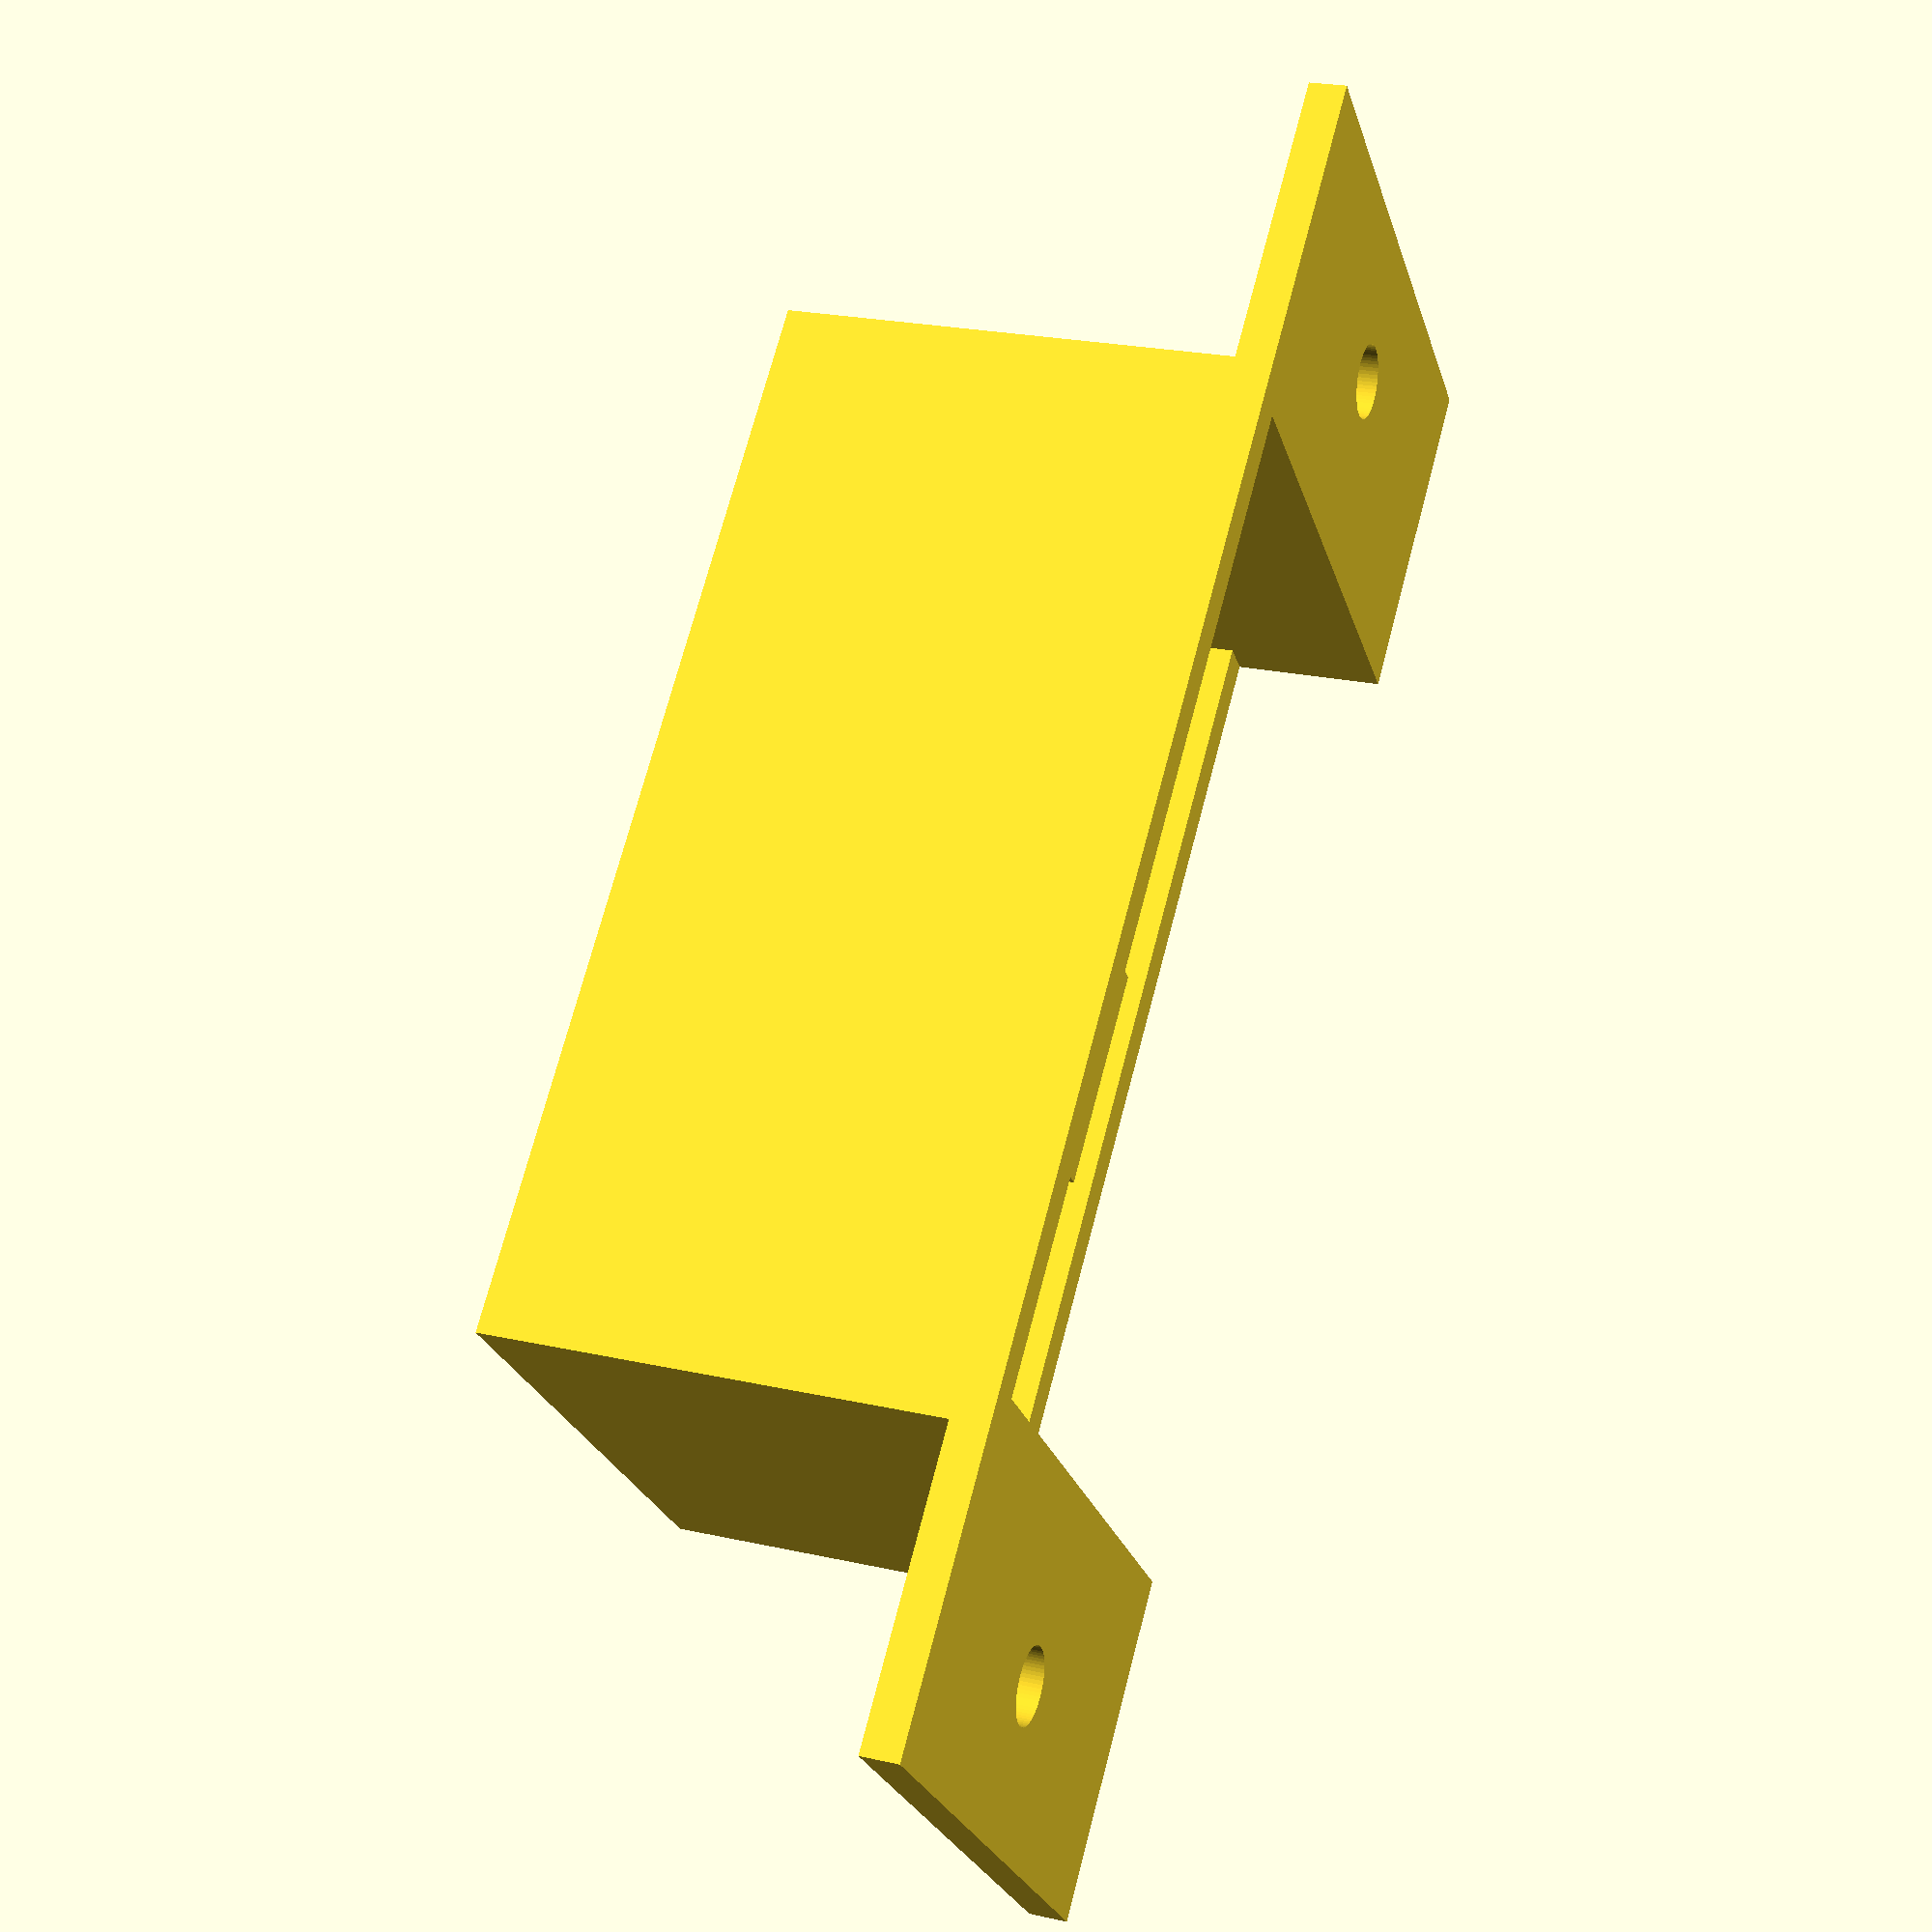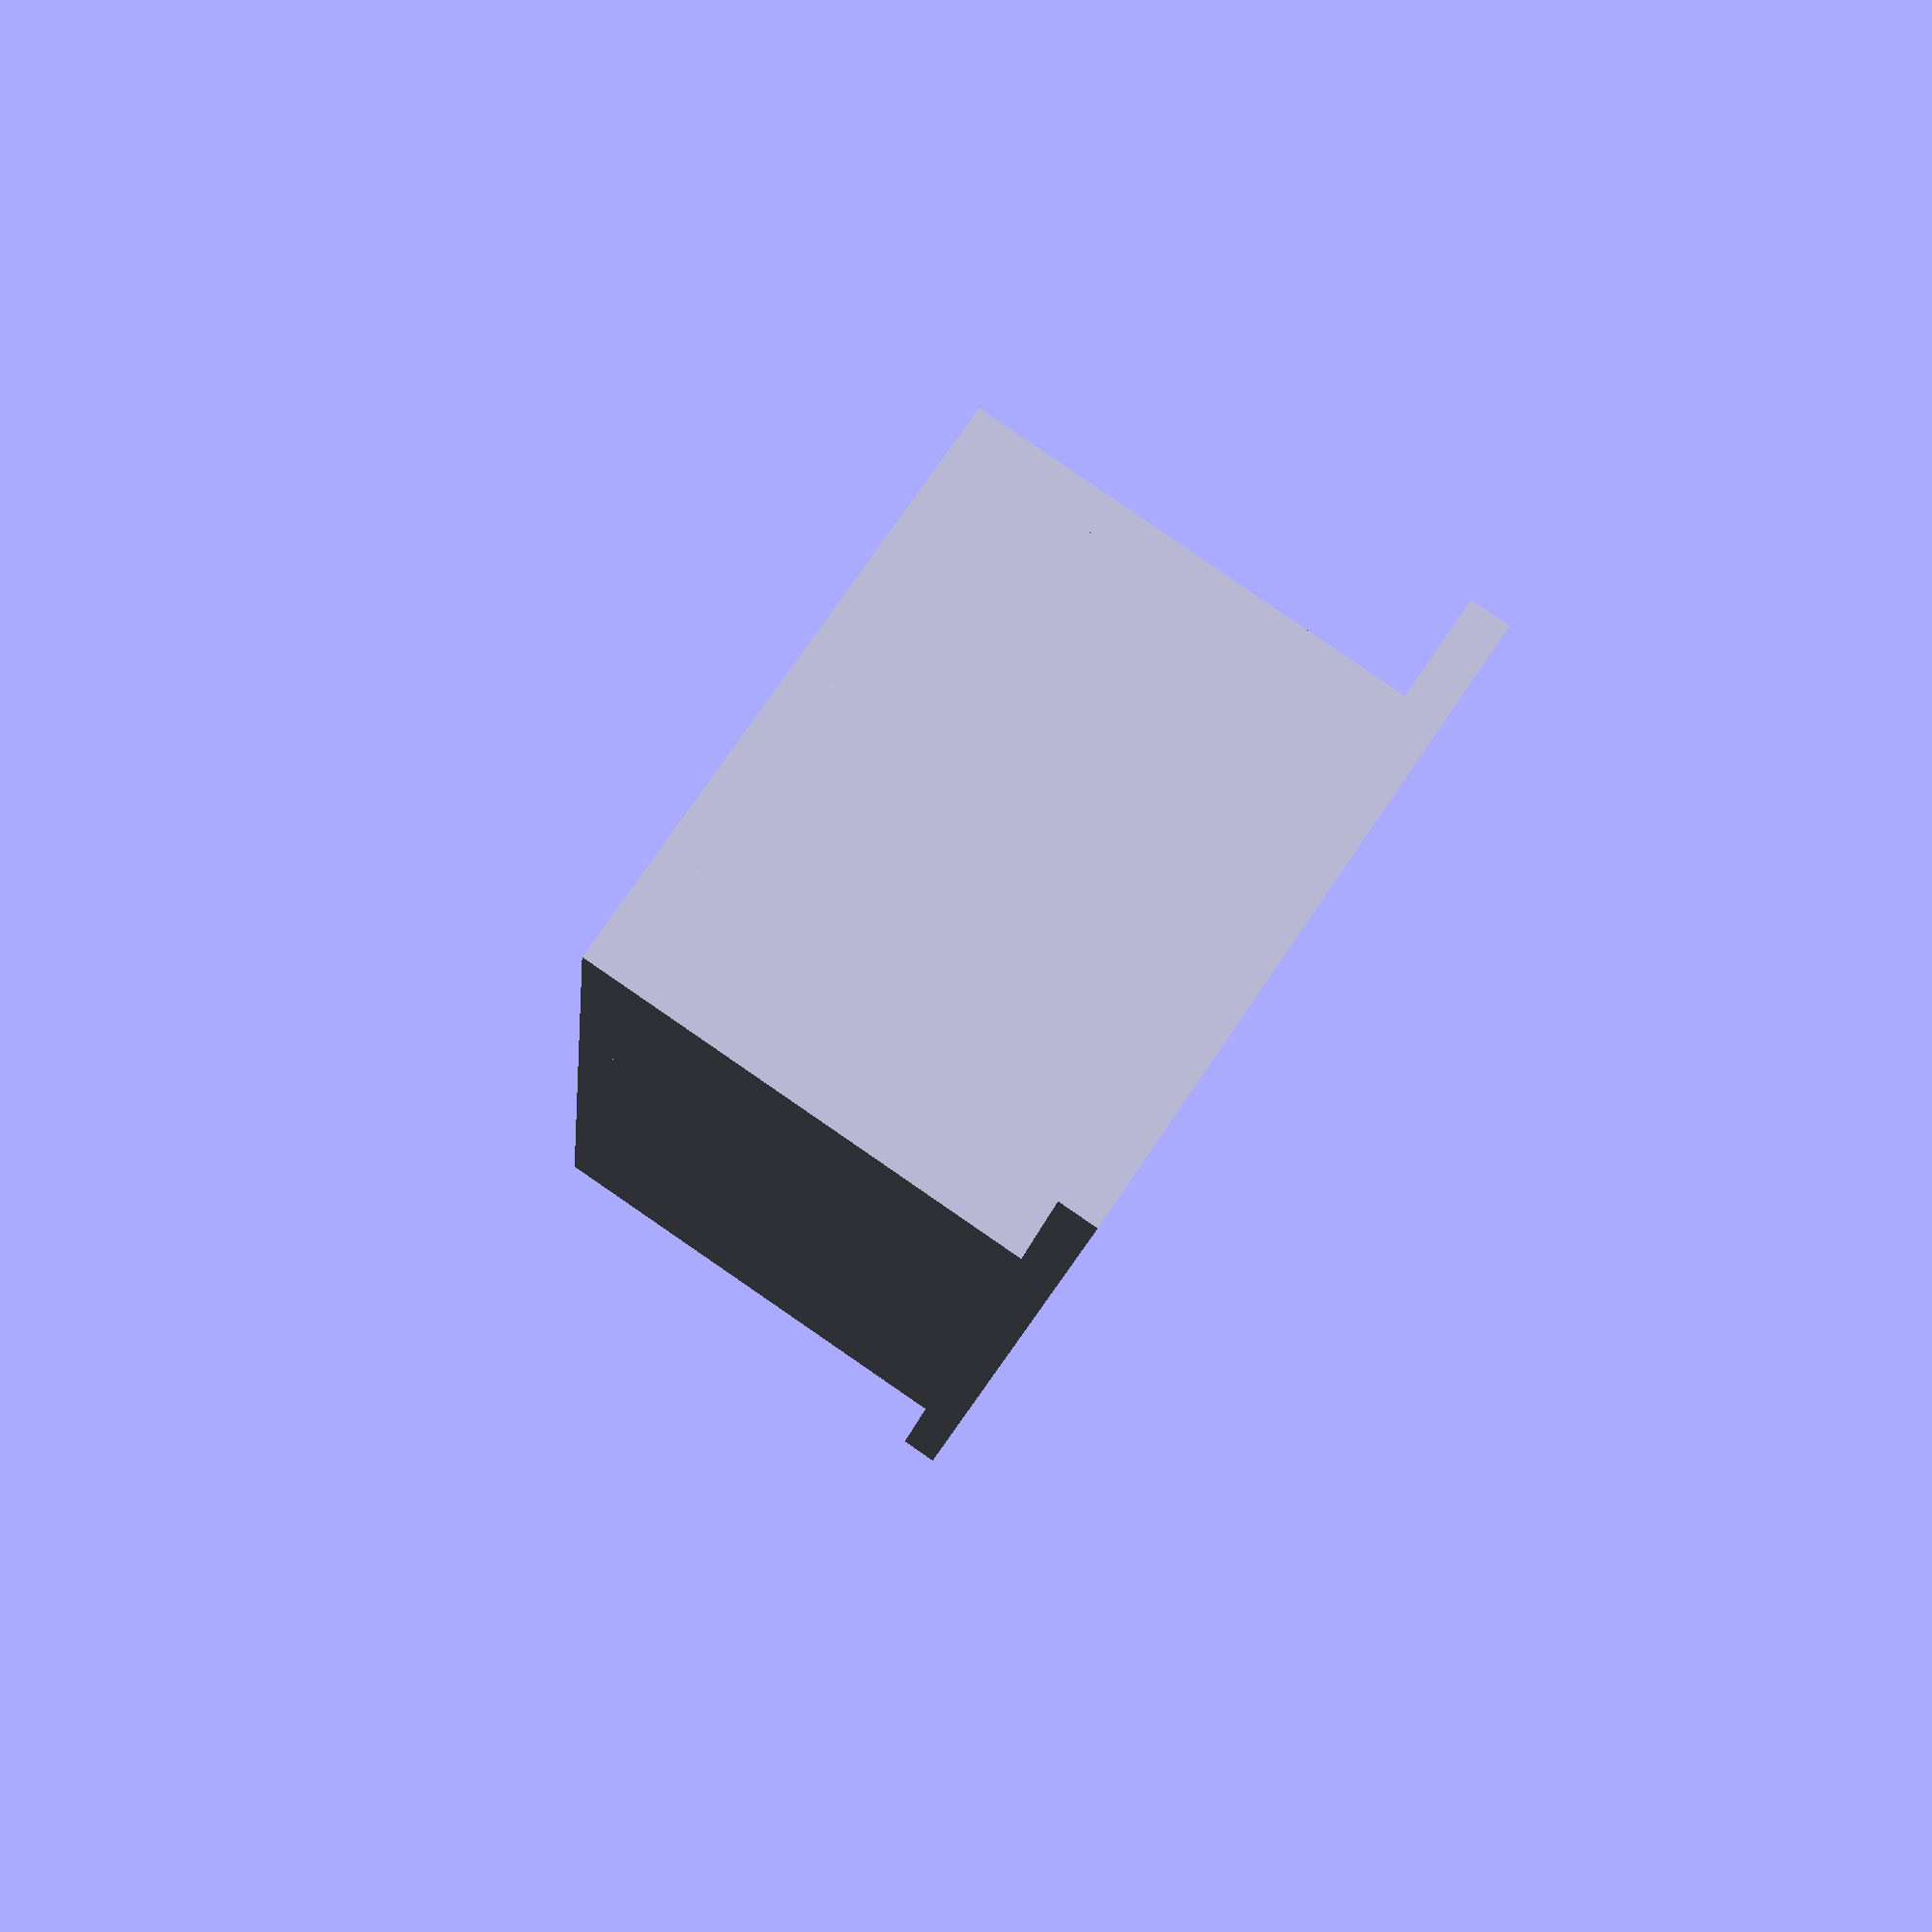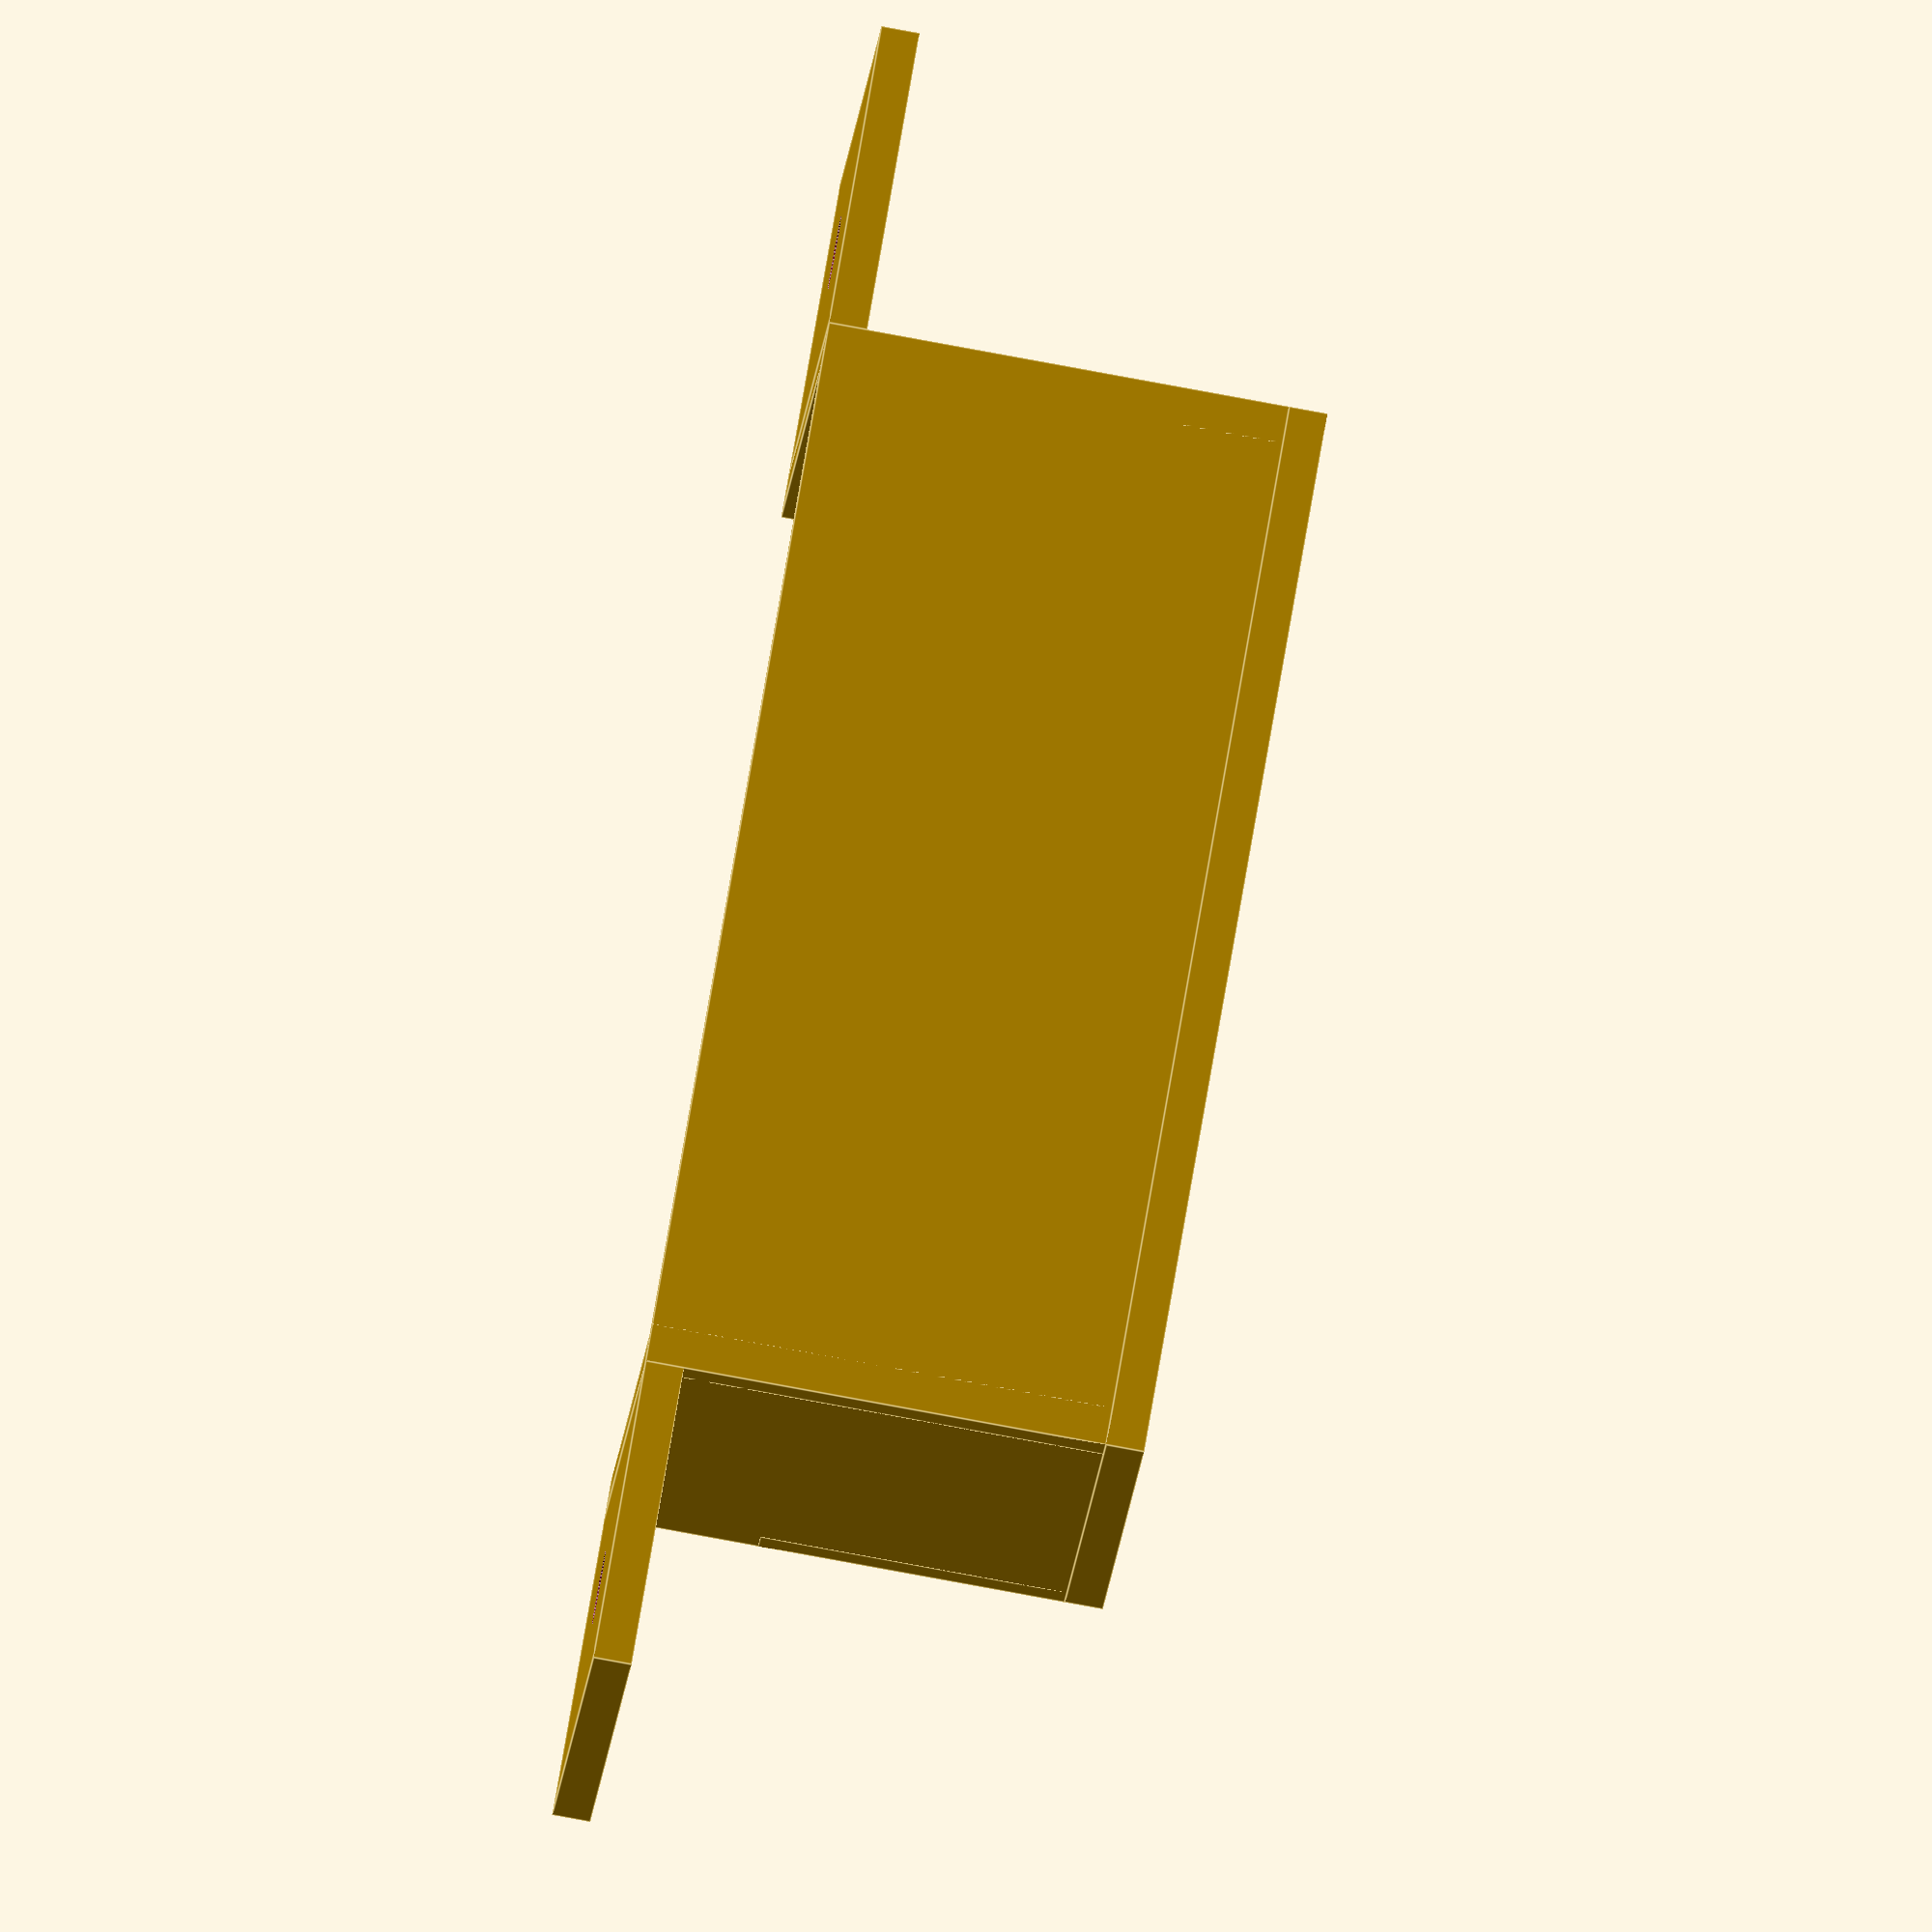
<openscad>
internal_length = 46;
internal_width = 22;
internal_height = 16;

/*
length = 51;
width  = 25;
height = 20;
*/
thickness = 2;

step_down       = 6;
cut_length      = 14;
step_down_depth = 9.5;


length = internal_length + 2*thickness;
width = internal_width + 2*thickness;
height = internal_height + thickness + step_down;

gap = 1;

base = false;
shell = true;
if(base){
    difference(){
        translate([-(width/2), -(length/2), 0]){
            cube([width, length, height]);
        }
        union(){
            translate([-(internal_width/2), -(internal_length/2), thickness + step_down]){
                cube([internal_width,internal_length, height + 5]);
            }
            translate([width/2 - step_down_depth,-(cut_length/2),thickness]){
                cube([10, cut_length,height + step_down]);
            }
        }
    }
}

if(shell){
    shell_width = width + 2*(thickness + gap);
    shell_length = length + 2*(thickness + gap);
    shell_height = height + gap + thickness;
    
    lense_true_radius = 8; 
    lense_far_y_offset = 19;
    lense_inner_y_offset = lense_far_y_offset - (2*lense_true_radius);
    
    lense_far_x_offset = 19;
    lense_inner_x_offset = lense_far_x_offset - (2*lense_true_radius); /* = 9 */
    
    lense_hole_radius = lense_true_radius + 0.5;
    lense_hole_y_offset = lense_inner_y_offset - 0.5;
    lense_hole_x_offset = lense_inner_x_offset - 0.5;
    
    shell_wing_length = 16;
    screw_hole_radius = 2;
    
    difference(){
        translate([-shell_width/2, -shell_length/2, shell_height -thickness]){    
            cube([shell_width, shell_length, thickness]);
            translate([0,0,-height]){        
                cube([shell_width, thickness, height]);
                translate([0,shell_length - thickness,0]){
                    cube([shell_width,thickness,height]);
                }
                cube([thickness, shell_length, height]);
                translate([shell_width - thickness, 0, (thickness + step_down)]){
                    cube([thickness, shell_length, height - (thickness + step_down)]);
                    translate([-(thickness + gap), (shell_length - cut_length)/2 + gap, gap]){
                        cube([thickness + gap, cut_length - (2*gap), height - (thickness + step_down + gap)]);
                    }
                }
        
            }
            translate([0,-shell_wing_length, -height]){
                difference(){
                    cube([shell_width, shell_wing_length, thickness]);
                    translate([shell_width/2, shell_wing_length/2, -1]){
                        cylinder(r = screw_hole_radius, h = thickness + 2, $fn=64);
                    }
                }
            }
            translate([0,shell_length, -height]){
                difference(){
                    cube([shell_width, shell_wing_length, thickness]);
                    translate([shell_width/2, shell_wing_length/2, -1]){
                        cylinder(r = screw_hole_radius, h = thickness + 2, $fn=64);
                    }
                }
            }
        }
        union(){
            translate([ (internal_width/2) - (lense_hole_x_offset + lense_hole_radius),
                        -(internal_length/2) + lense_hole_radius + lense_hole_y_offset, height]){
                cylinder(r=lense_hole_radius, h=10, $fn=64);
            }
            translate([(internal_width/2) - (lense_hole_x_offset + lense_hole_radius),
                        internal_length/2 - (lense_hole_radius + lense_hole_y_offset), height]){
                cylinder(r=lense_hole_radius, h=10, $fn=64);
            }
        }
    }
    }
</openscad>
<views>
elev=156.8 azim=314.8 roll=69.2 proj=p view=wireframe
elev=95.0 azim=351.4 roll=55.5 proj=p view=solid
elev=83.4 azim=291.6 roll=259.6 proj=o view=edges
</views>
